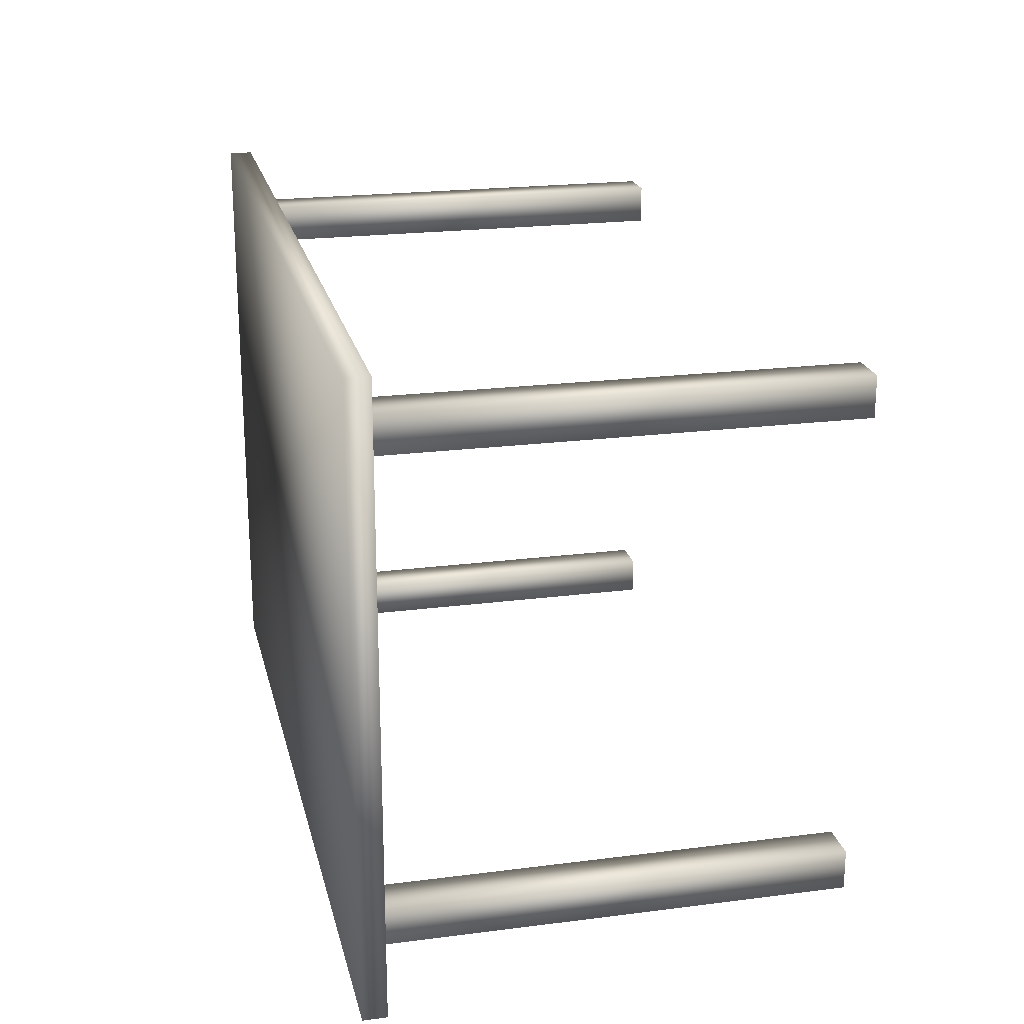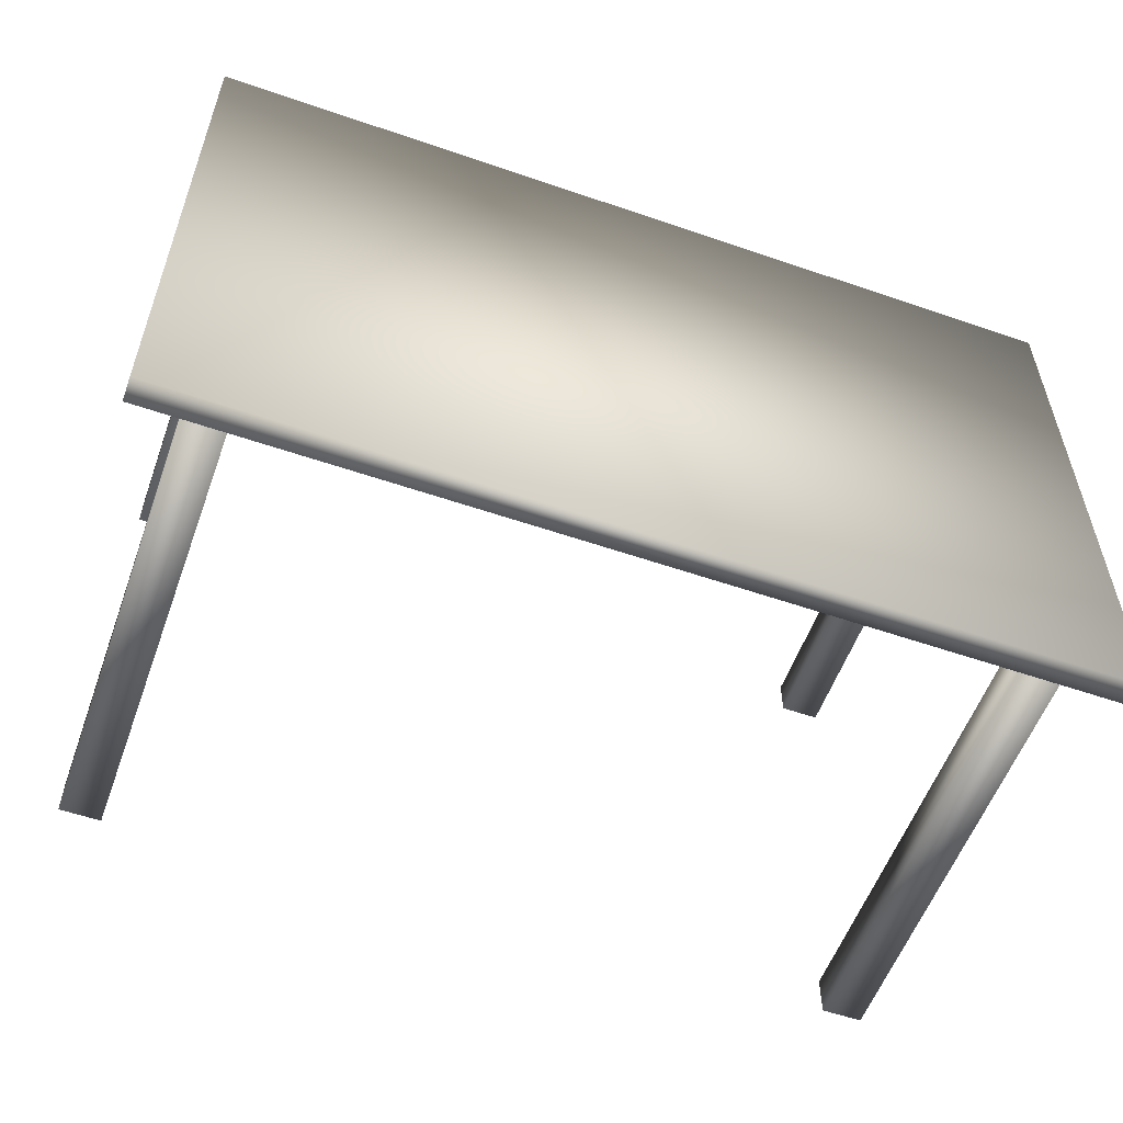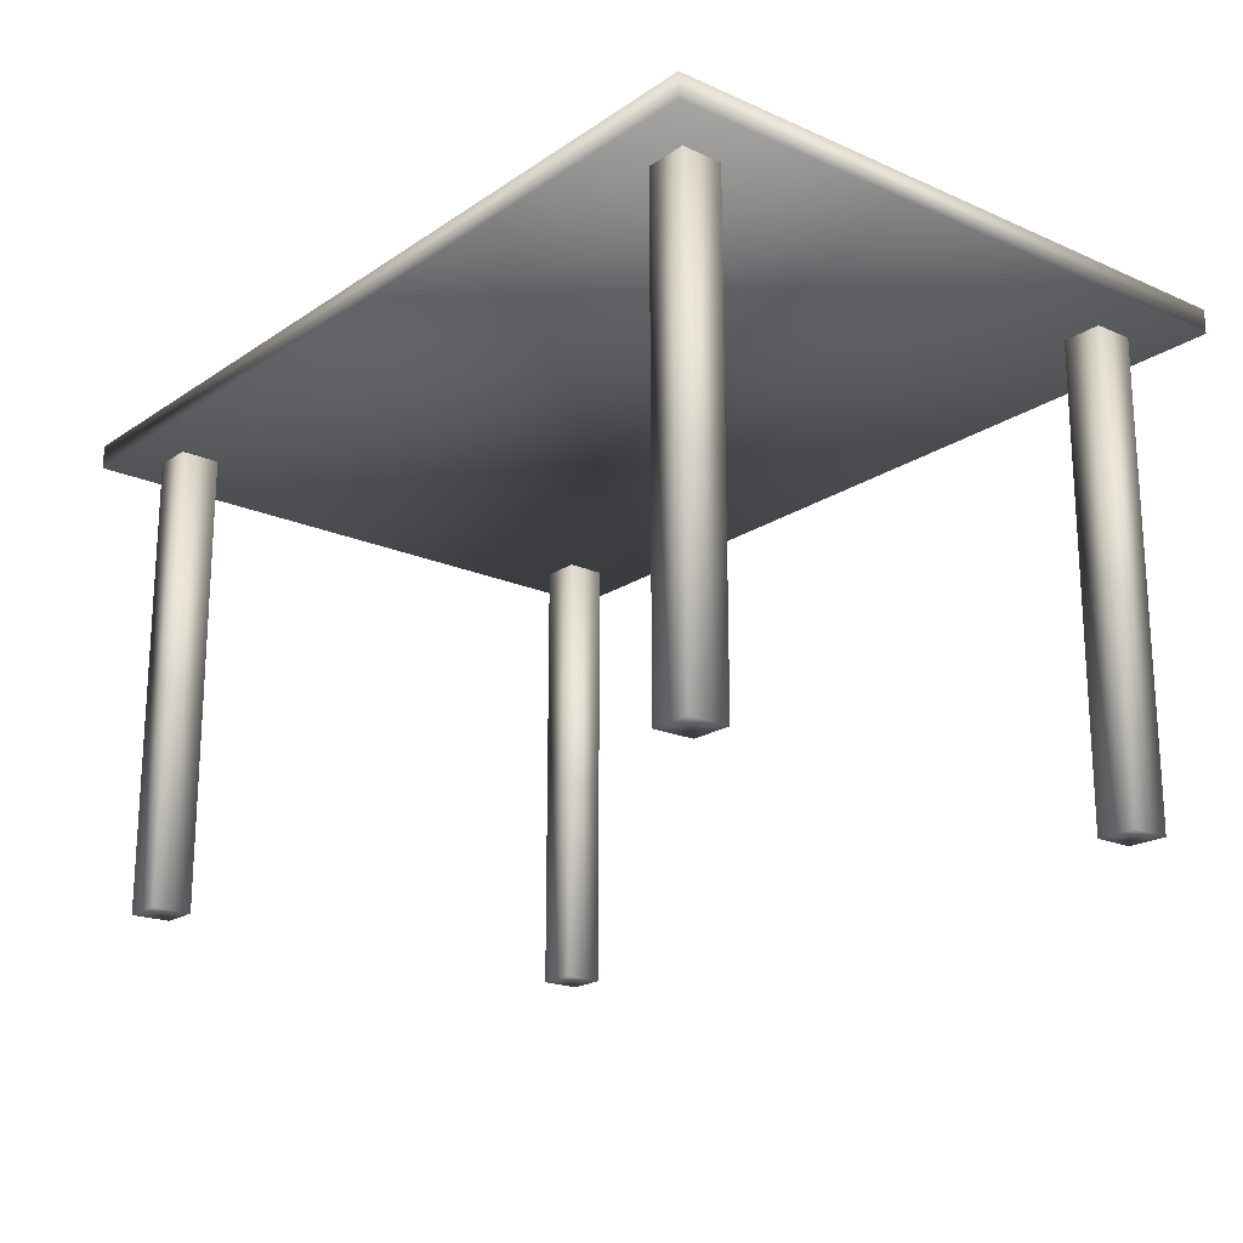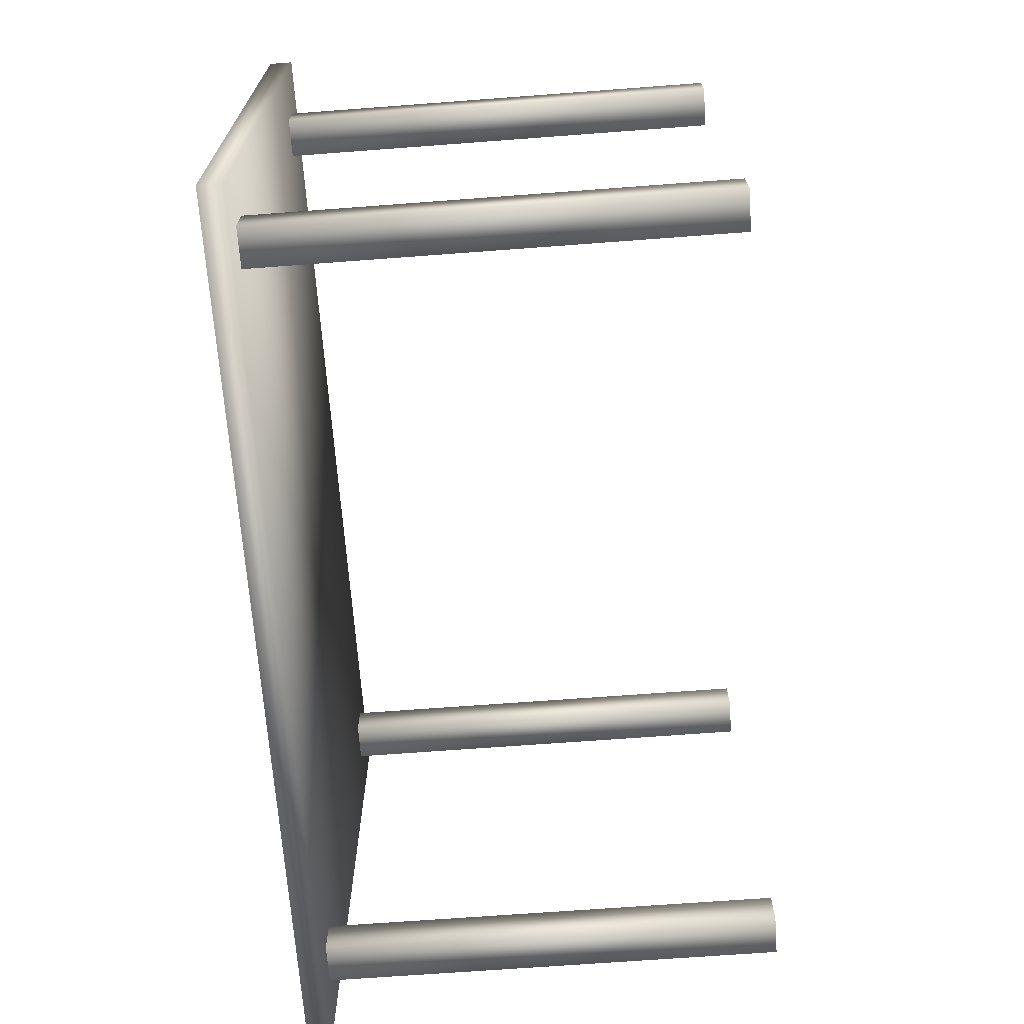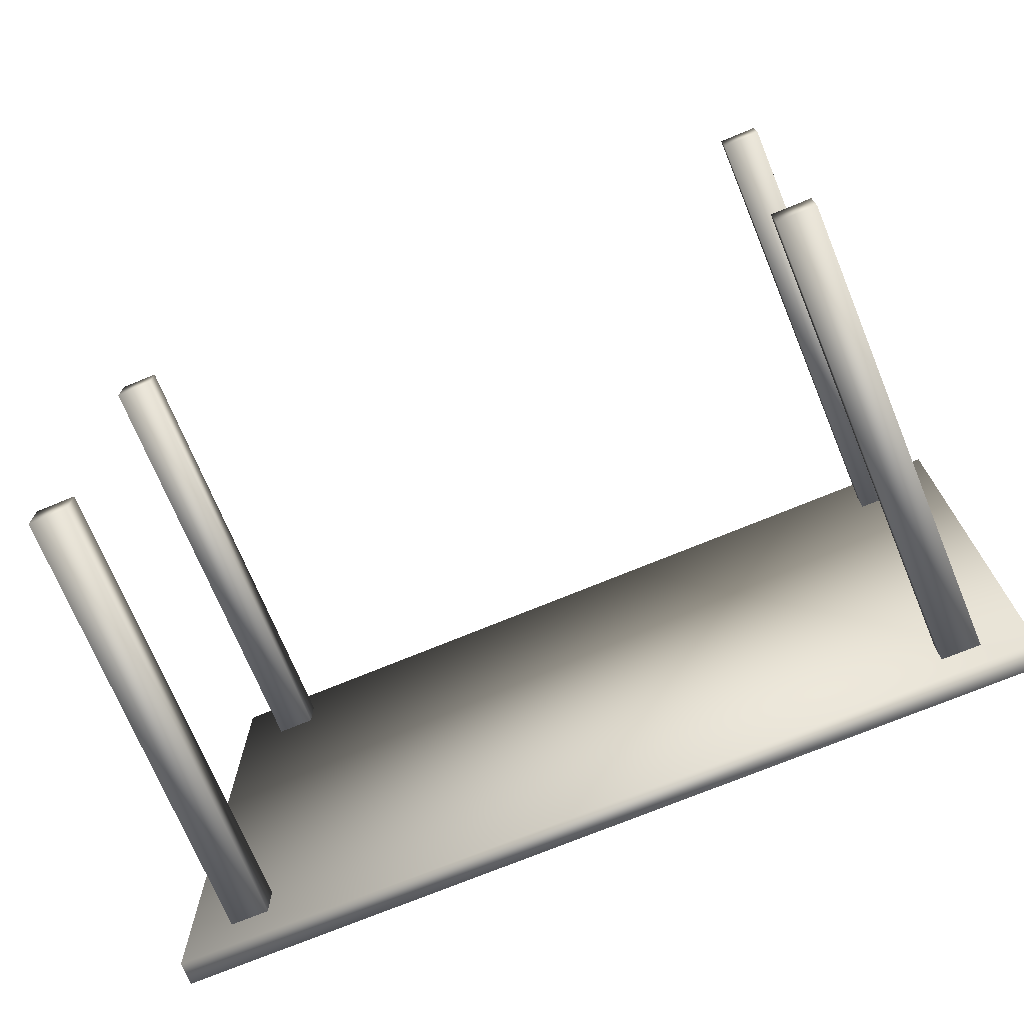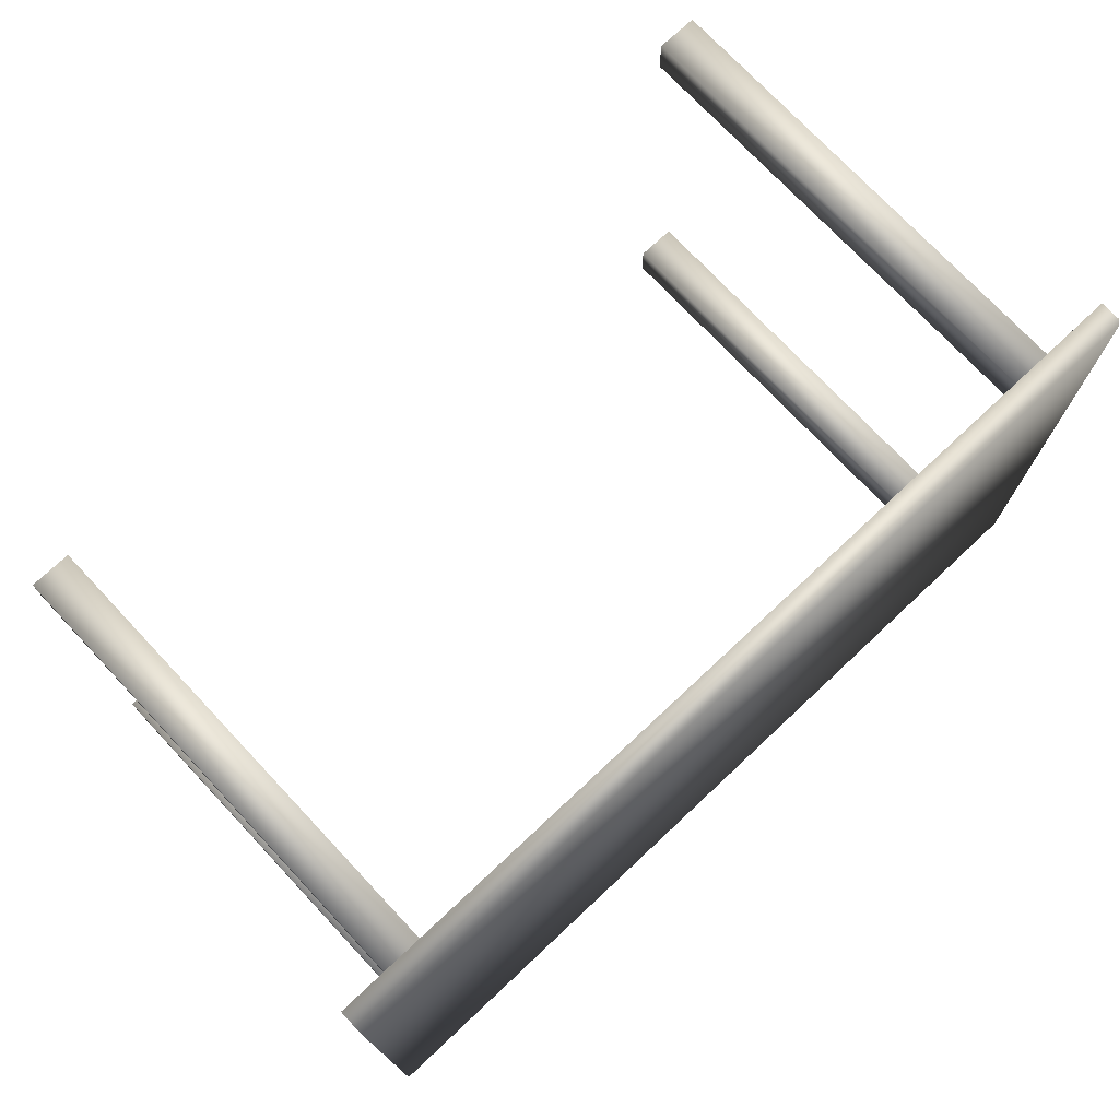
<metadata>
{"format":"obj","ext":"obj","renderer":"f3d","projection":"perspective","resolution":1024,"background":"white","views":[{"elev":21.5,"azim":77.2,"up":"+Y"},{"elev":-56.4,"azim":-19.8,"up":"+Y"},{"elev":-19.9,"azim":50.8,"up":"+Z"},{"elev":-68.5,"azim":94.3,"up":"+Y"},{"elev":-72.3,"azim":-157.5,"up":"+Y"},{"elev":74.3,"azim":-43.2,"up":"+Y"}]}
</metadata>
<code>
g Plane.011
v 19.05 -13.19 0
v -19.05 -13.19 0
v -19.05 13.19 0
v 19.05 13.19 0
v -19.05 13.19 -1.014
v 19.05 13.19 -1.014
v 19.05 -13.19 -1.014
v -19.05 -13.19 -1.014
v 16.94 -11.23 -20.68
v 15.24 -11.23 -20.68
v 15.24 -9.529 -20.68
v 16.94 -9.529 -20.68
v 16.94 -11.23 -0.4958
v 15.24 -11.23 -0.4958
v 15.24 -9.529 -0.4958
v 16.94 -9.529 -0.4958
v 16.94 11.16 -0.4958
v 15.24 11.16 -0.4958
v 15.24 9.463 -0.4958
v 16.94 9.463 -0.4958
v 16.94 11.16 -20.68
v 15.24 11.16 -20.68
v 15.24 9.463 -20.68
v 16.94 9.463 -20.68
v -15.33 9.463 -20.68
v -17.03 9.463 -20.68
v -17.03 11.16 -20.68
v -15.33 11.16 -20.68
v -15.33 9.463 -0.4958
v -17.03 9.463 -0.4958
v -17.03 11.16 -0.4958
v -15.33 11.16 -0.4958
v -15.33 -9.724 -0.4958
v -17.03 -9.724 -0.4958
v -17.03 -11.42 -0.4958
v -15.33 -11.42 -0.4958
v -15.33 -9.724 -20.68
v -17.03 -9.724 -20.68
v -17.03 -11.42 -20.68
v -15.33 -11.42 -20.68
f 1 4 3 2
f 3 4 6 5
f 4 1 7 6
f 1 2 8 7
f 2 3 5 8
f 8 5 6 7
f 11 12 9 10
f 13 16 15 14
f 9 13 14 10
f 10 14 15 11
f 11 15 16 12
f 12 16 13 9
f 21 17 20 24
f 22 18 17 21
f 23 19 18 22
f 24 20 19 23
f 20 17 18 19
f 22 21 24 23
f 27 28 25 26
f 29 32 31 30
f 25 29 30 26
f 26 30 31 27
f 27 31 32 28
f 28 32 29 25
f 37 33 36 40
f 38 34 33 37
f 39 35 34 38
f 40 36 35 39
f 36 33 34 35
f 38 37 40 39

</code>
